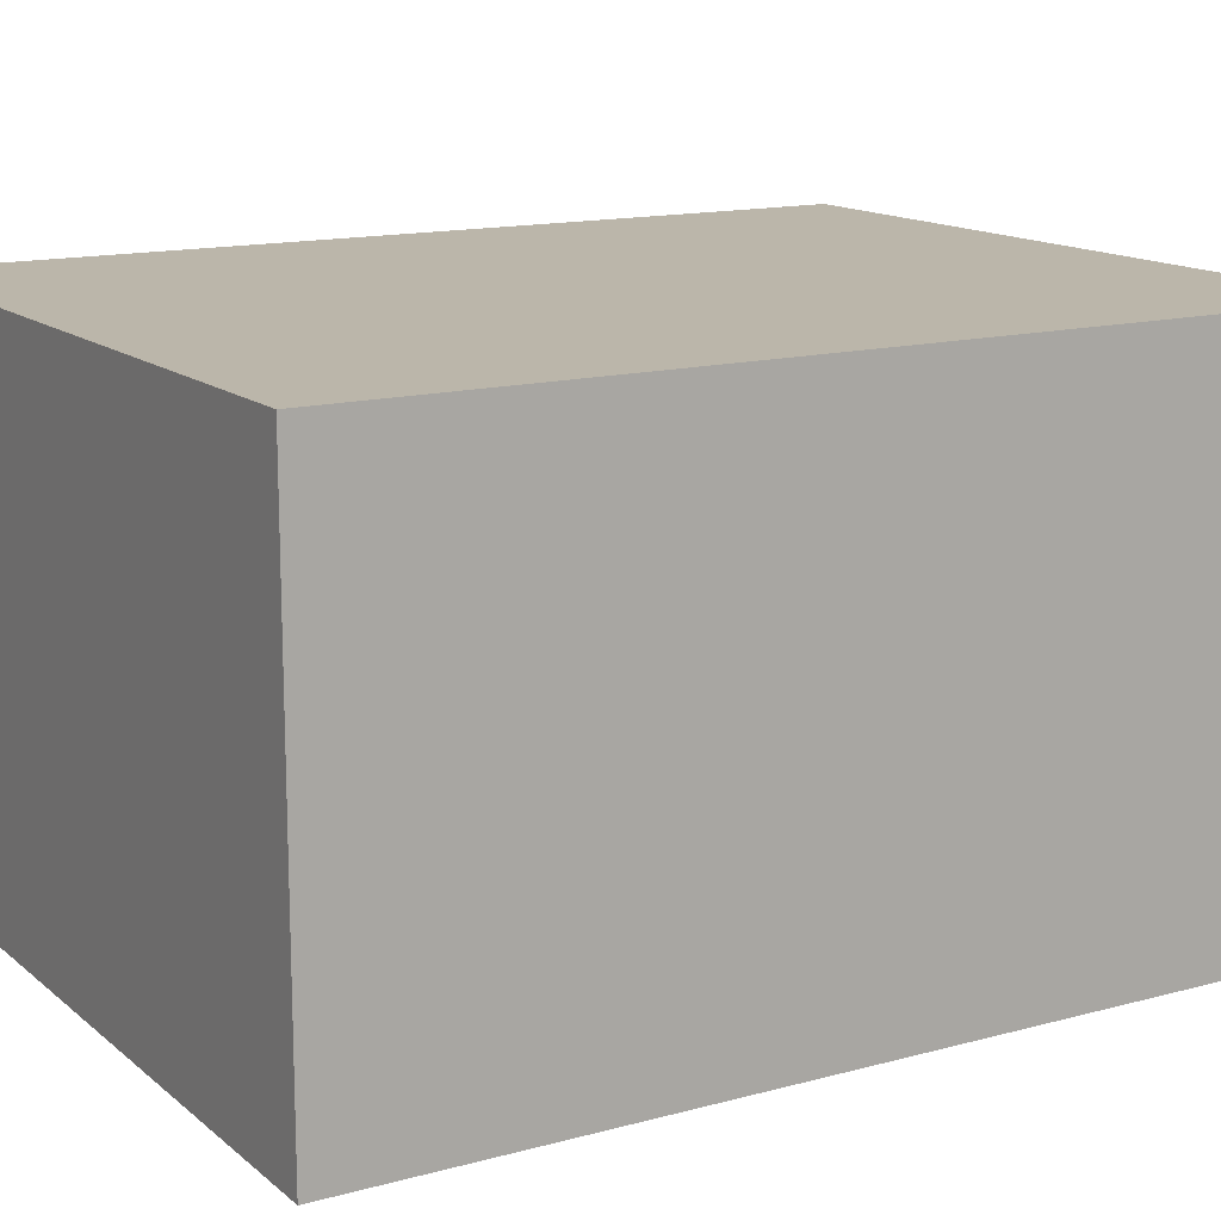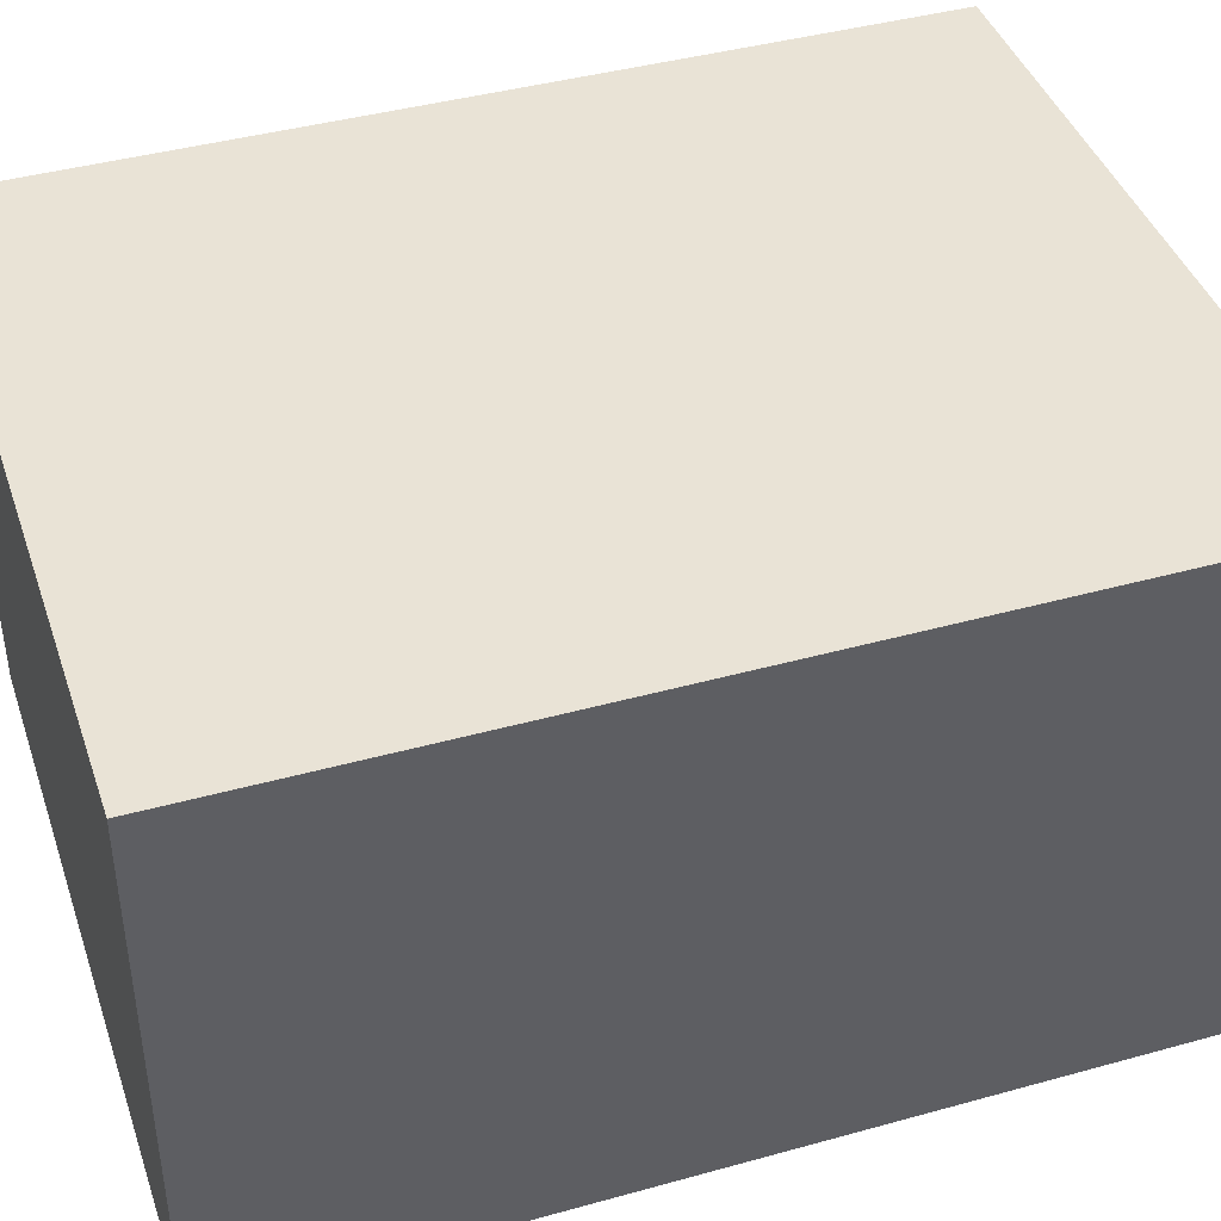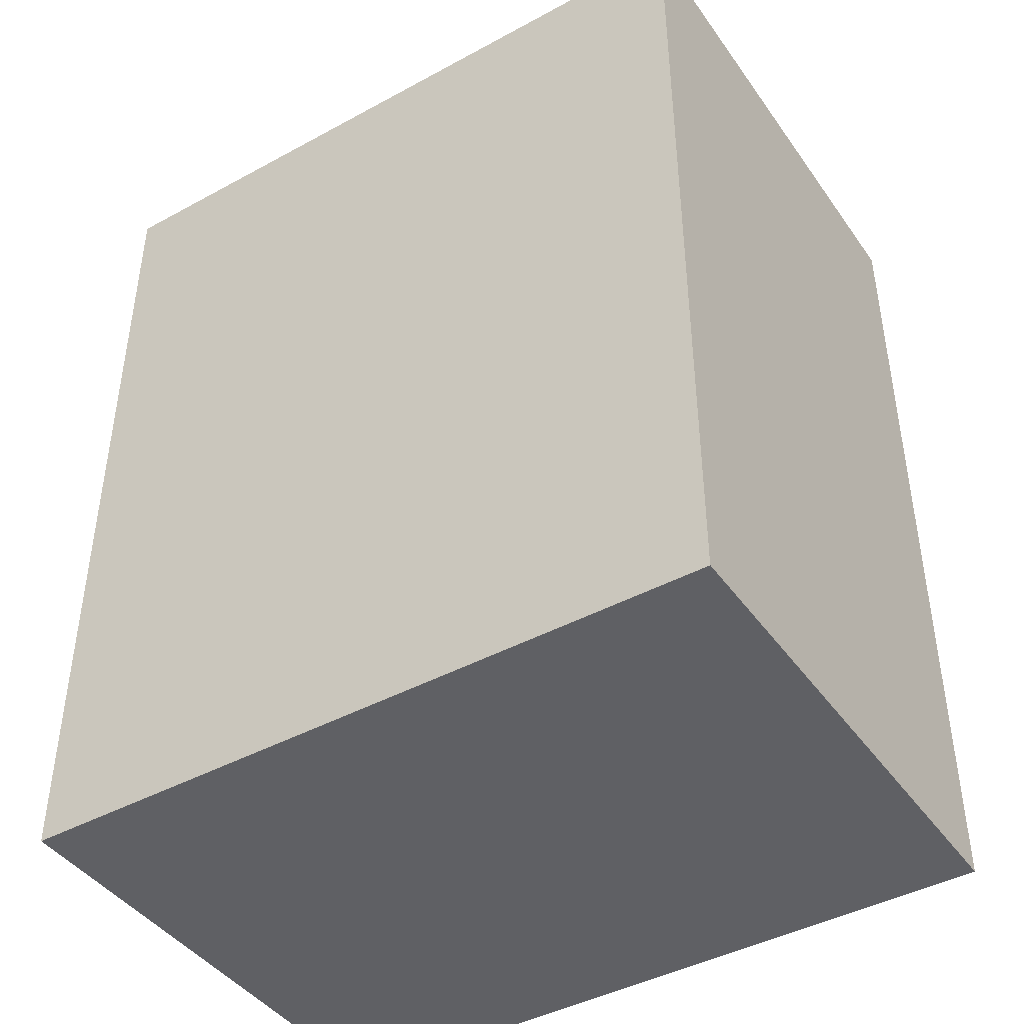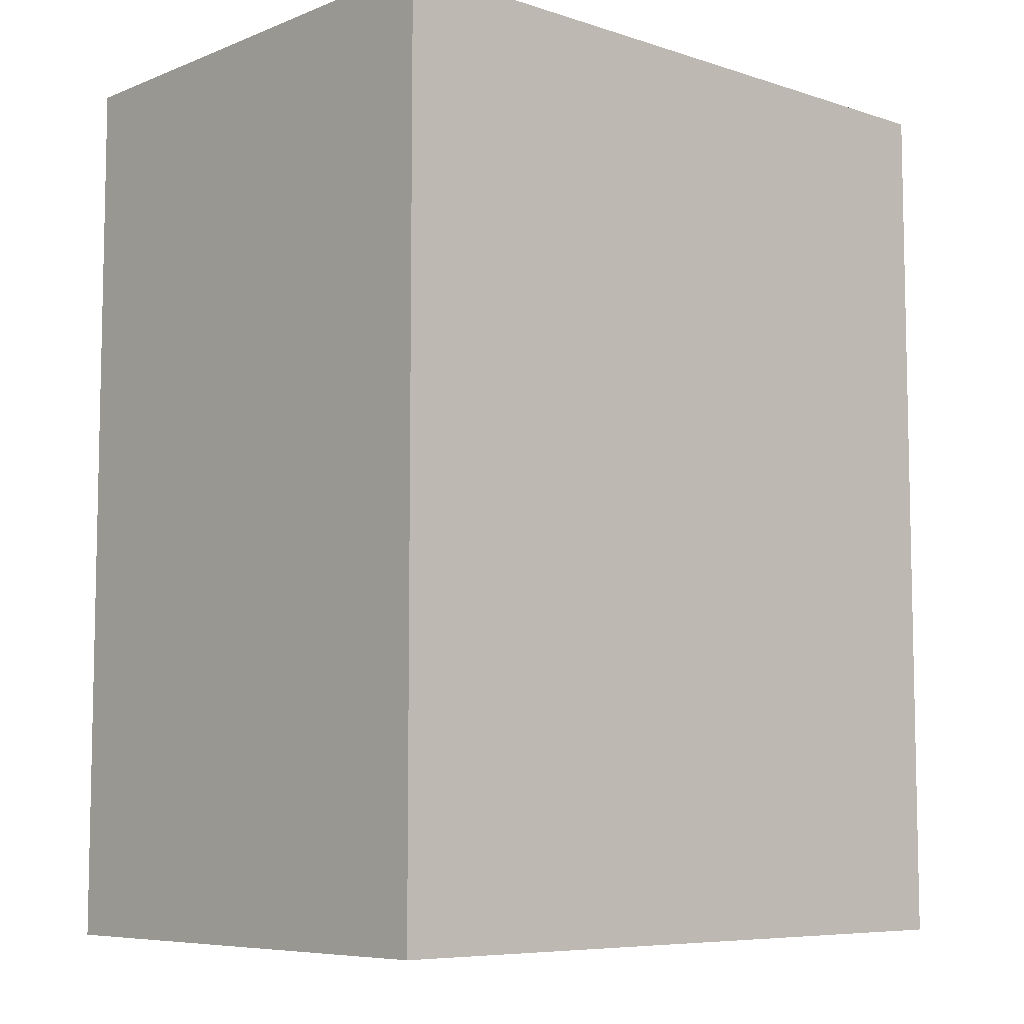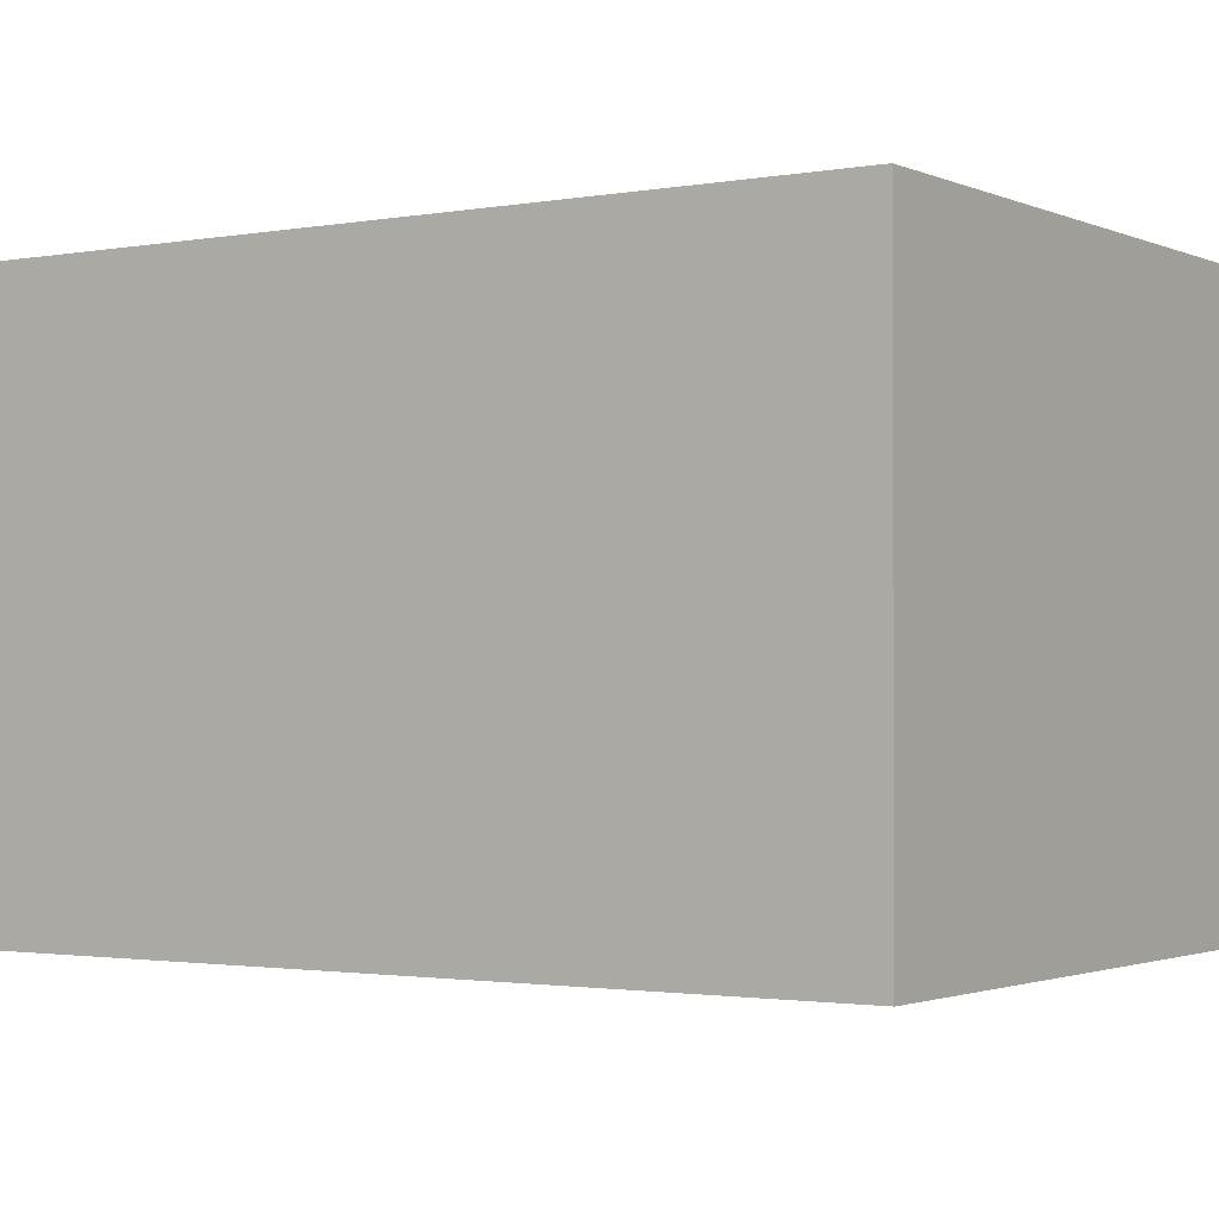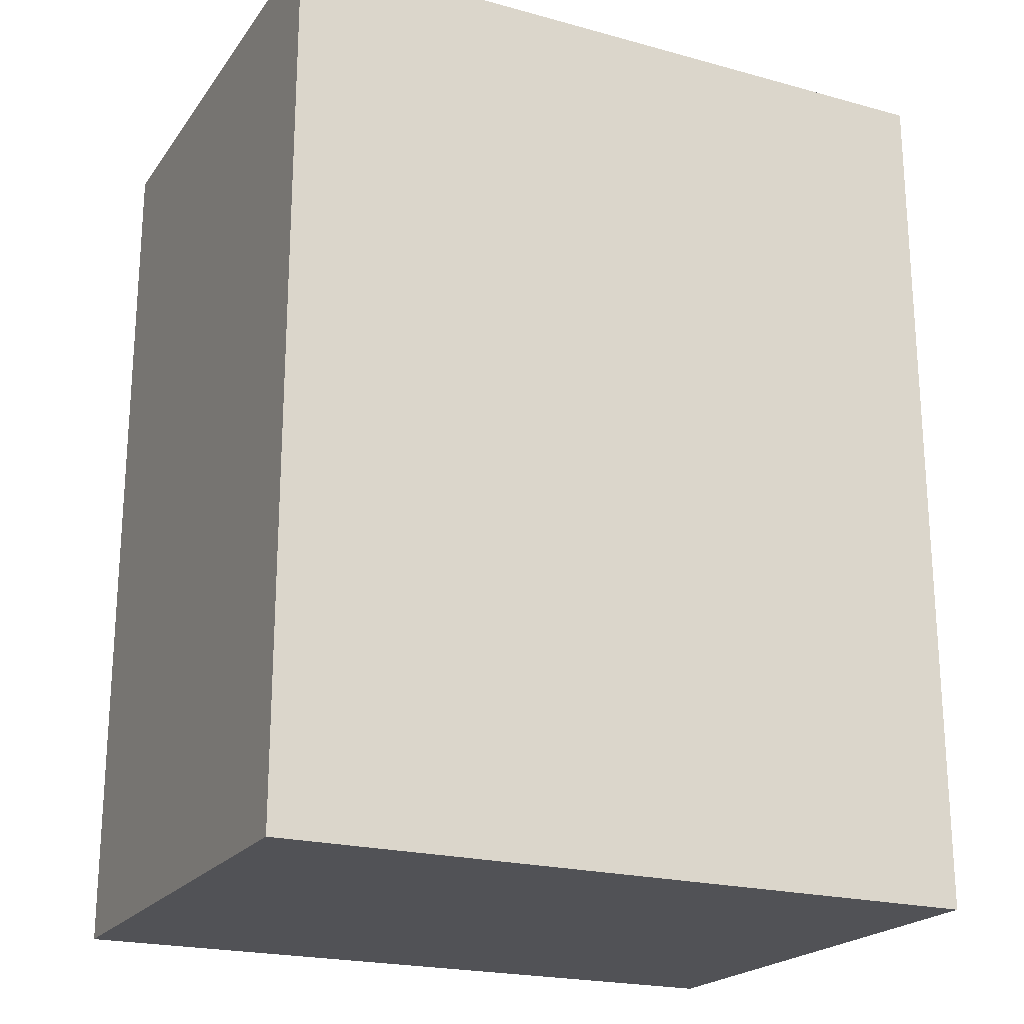
<metadata>
{"format":"obj","ext":"obj","renderer":"f3d","projection":"perspective","resolution":1024,"background":"white","views":[{"elev":14.1,"azim":-120.8,"up":"+Y"},{"elev":42.0,"azim":-108.4,"up":"+Y"},{"elev":-43.3,"azim":-147.3,"up":"+Z"},{"elev":-7.4,"azim":-42.2,"up":"+Z"},{"elev":-1.7,"azim":-56.4,"up":"+Y"},{"elev":-21.3,"azim":-25.9,"up":"+Z"}]}
</metadata>
<code>
o 立方体.069
v -114.7 4.746 -46.24
v -114.7 10.55 -46.24
v -114.7 4.746 -56.24
v -114.7 10.55 -56.24
v -106.7 4.746 -46.24
v -106.7 10.55 -46.24
v -106.7 4.746 -56.24
v -106.7 10.55 -56.24
f 2 3 1
f 4 7 3
f 8 5 7
f 6 1 5
f 7 1 3
f 4 6 8
f 2 4 3
f 4 8 7
f 8 6 5
f 6 2 1
f 7 5 1
f 4 2 6

</code>
